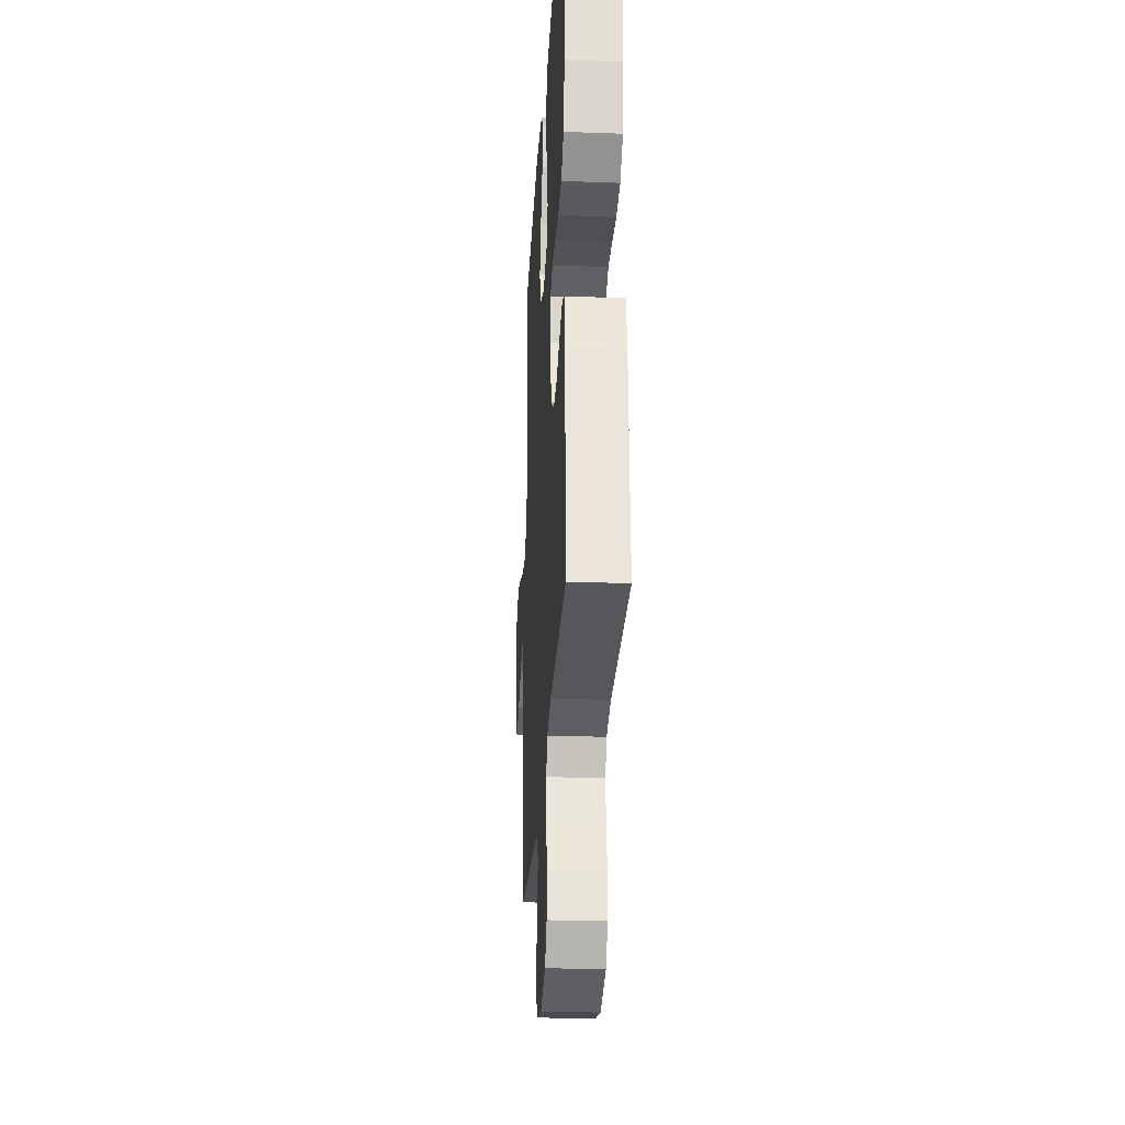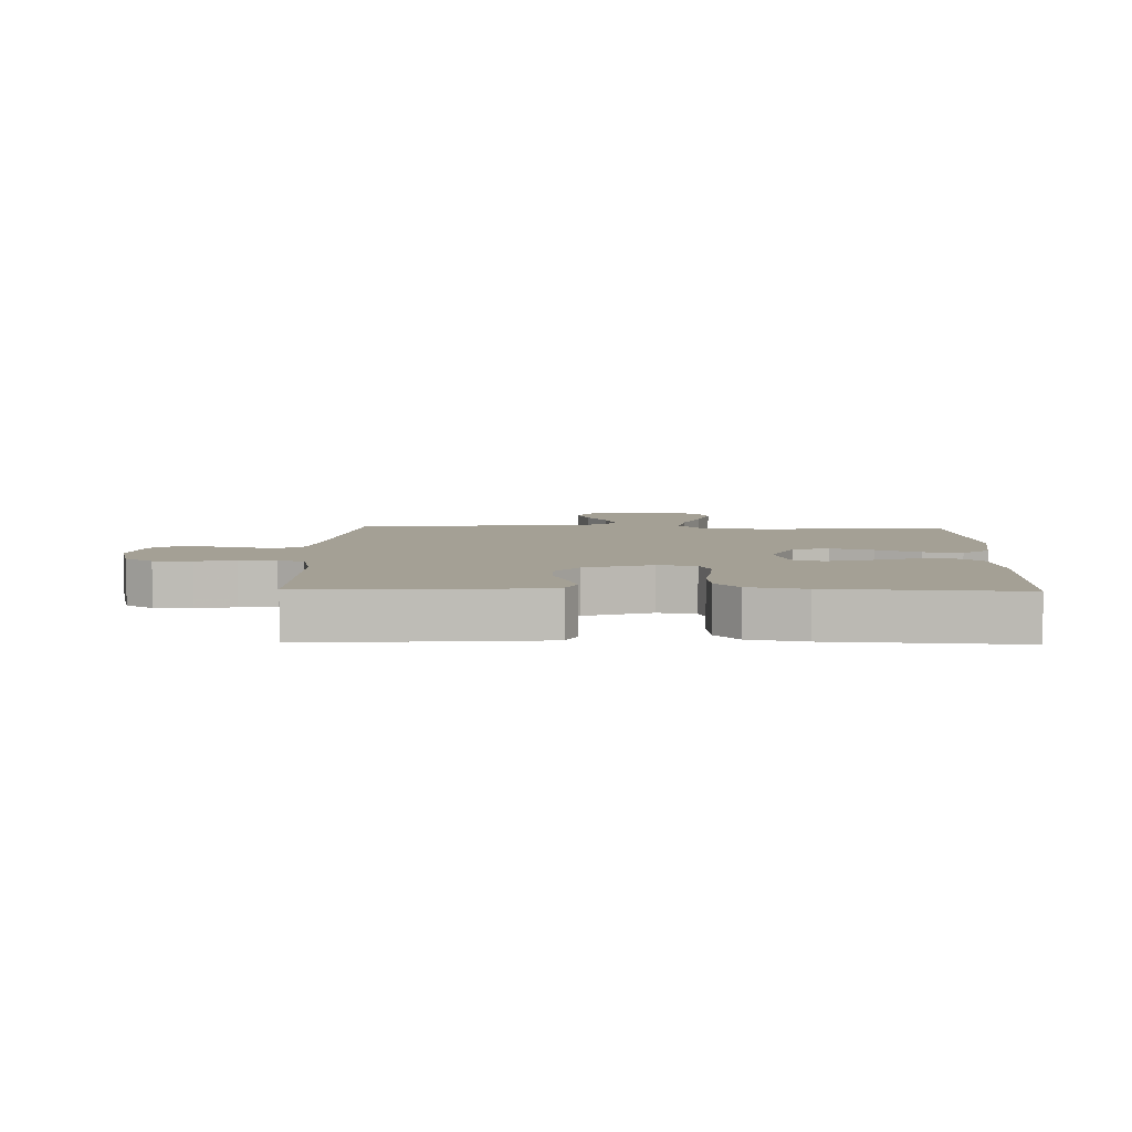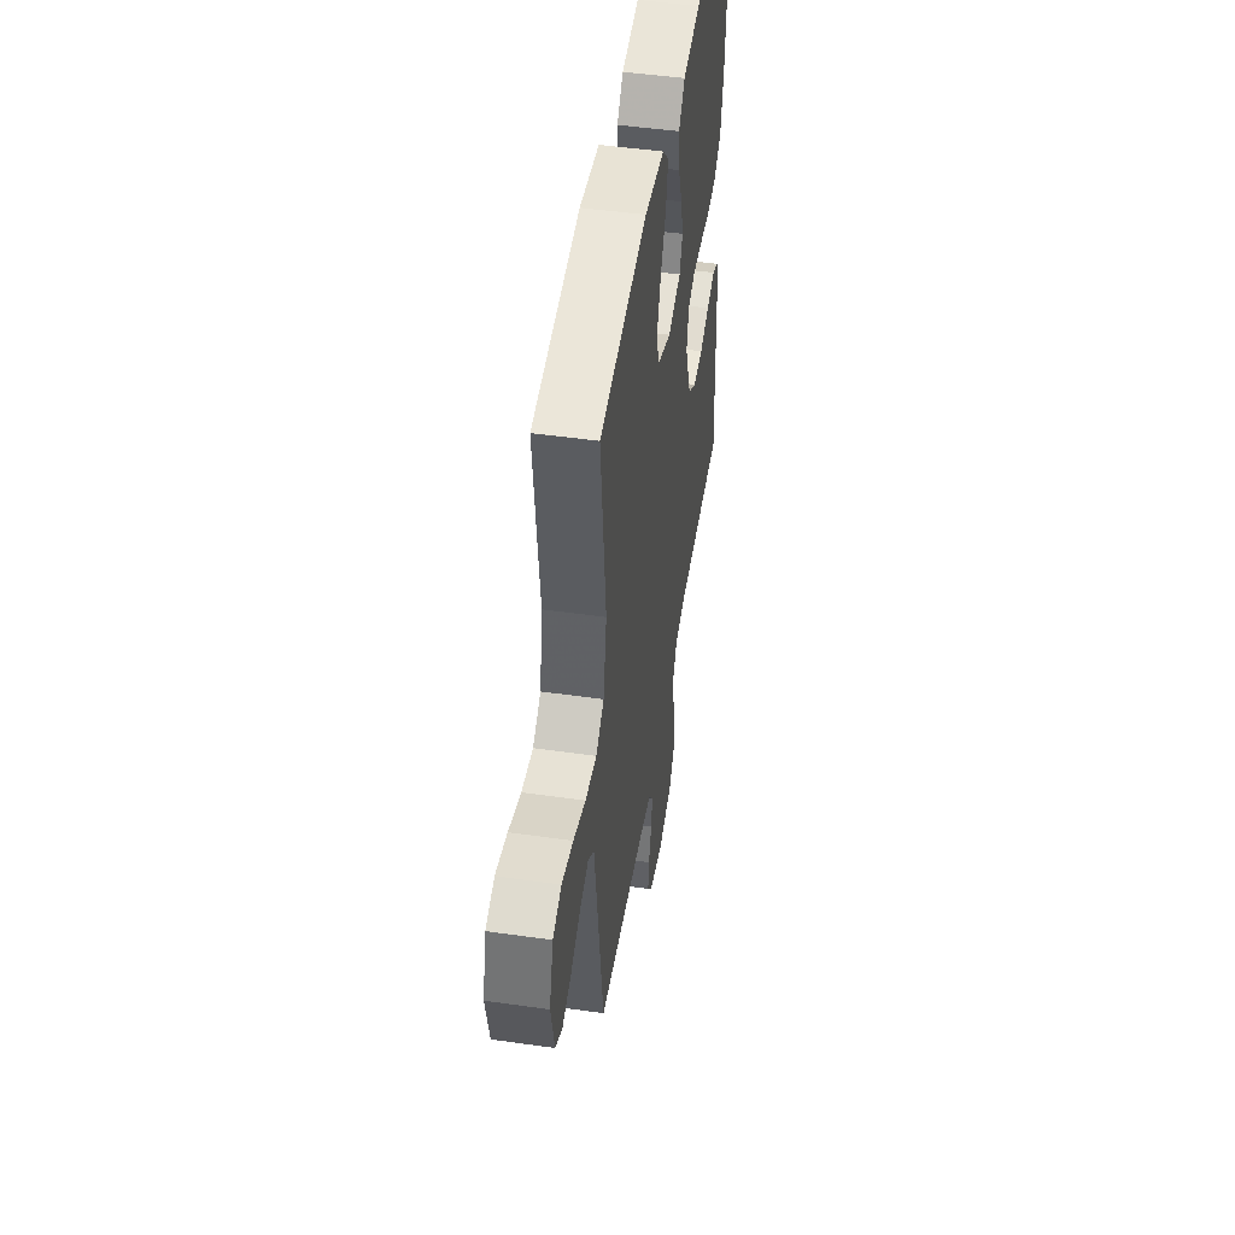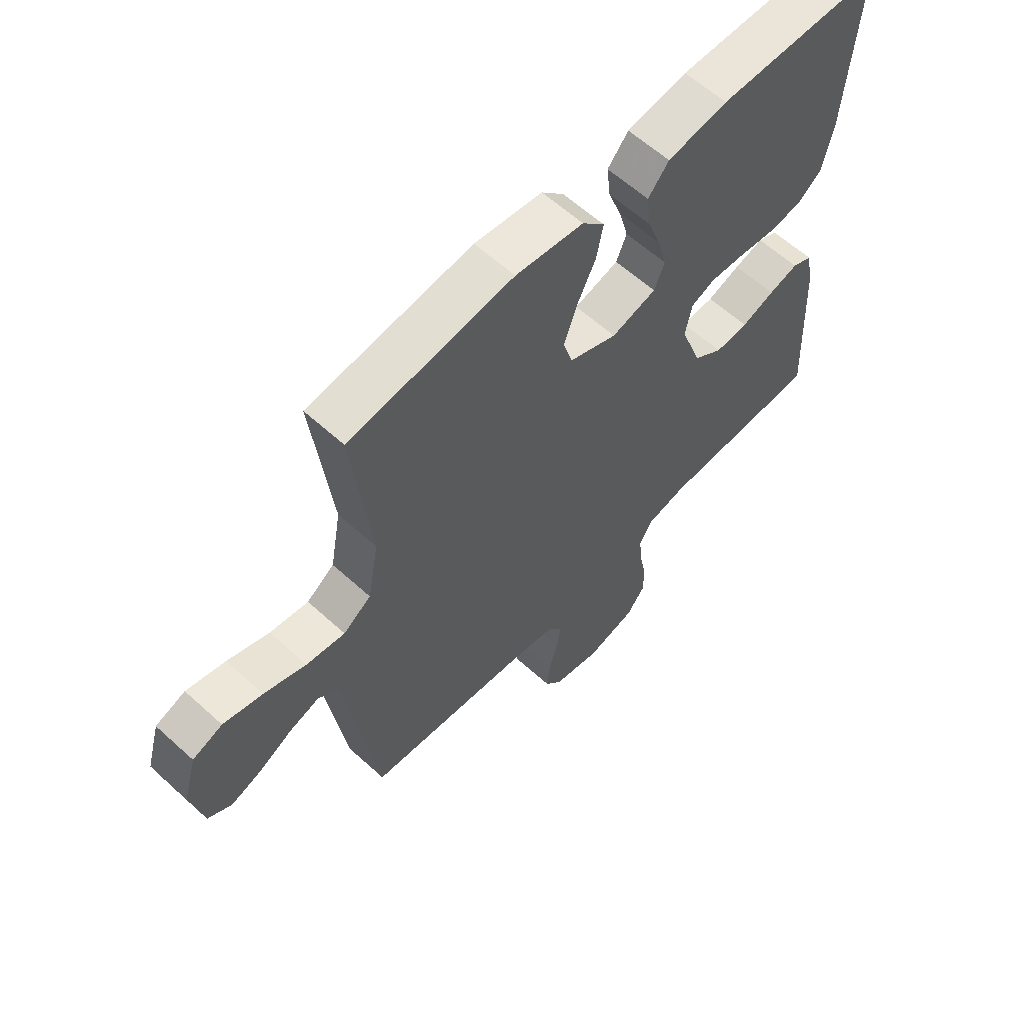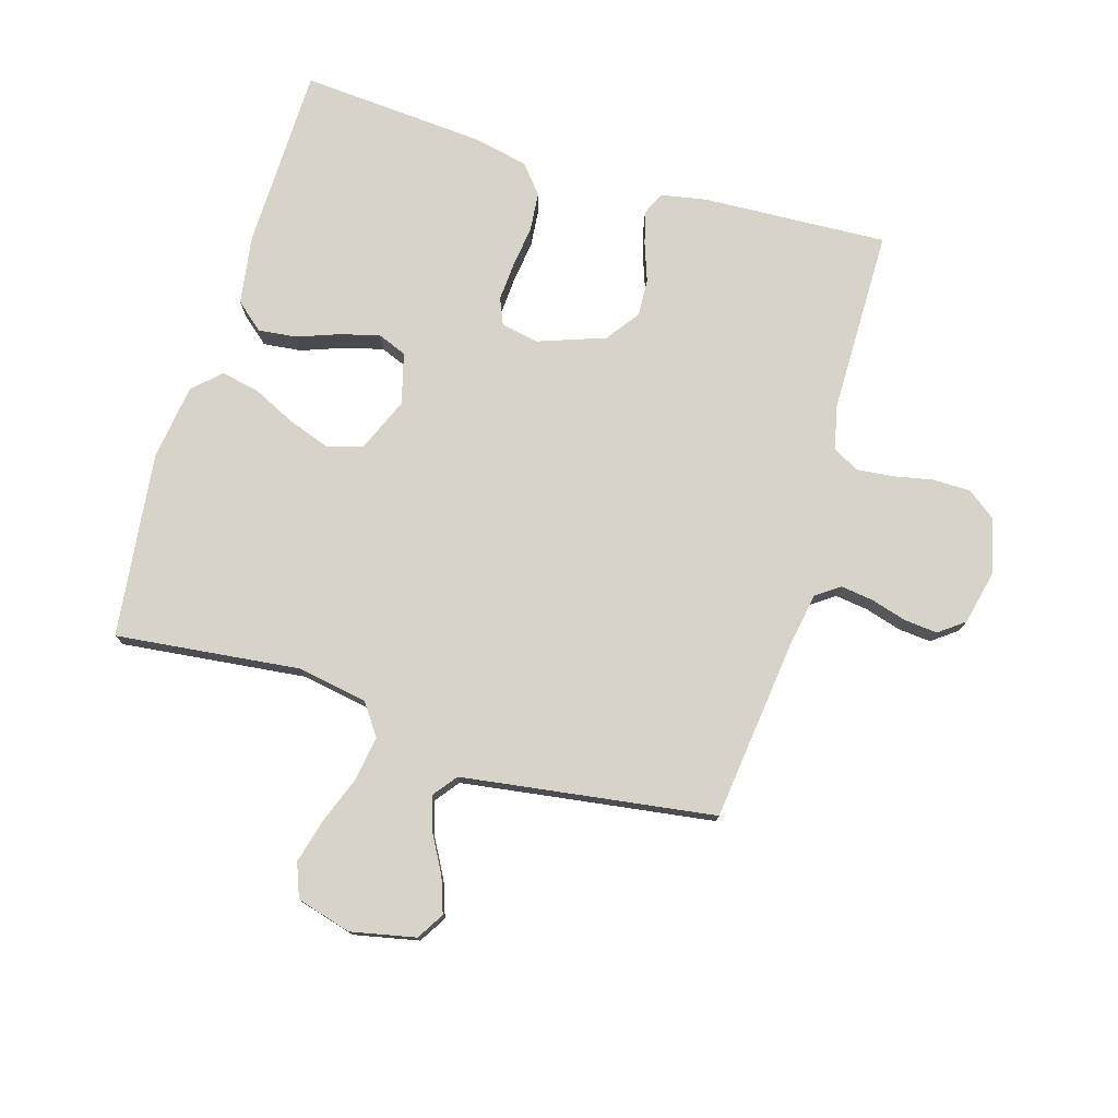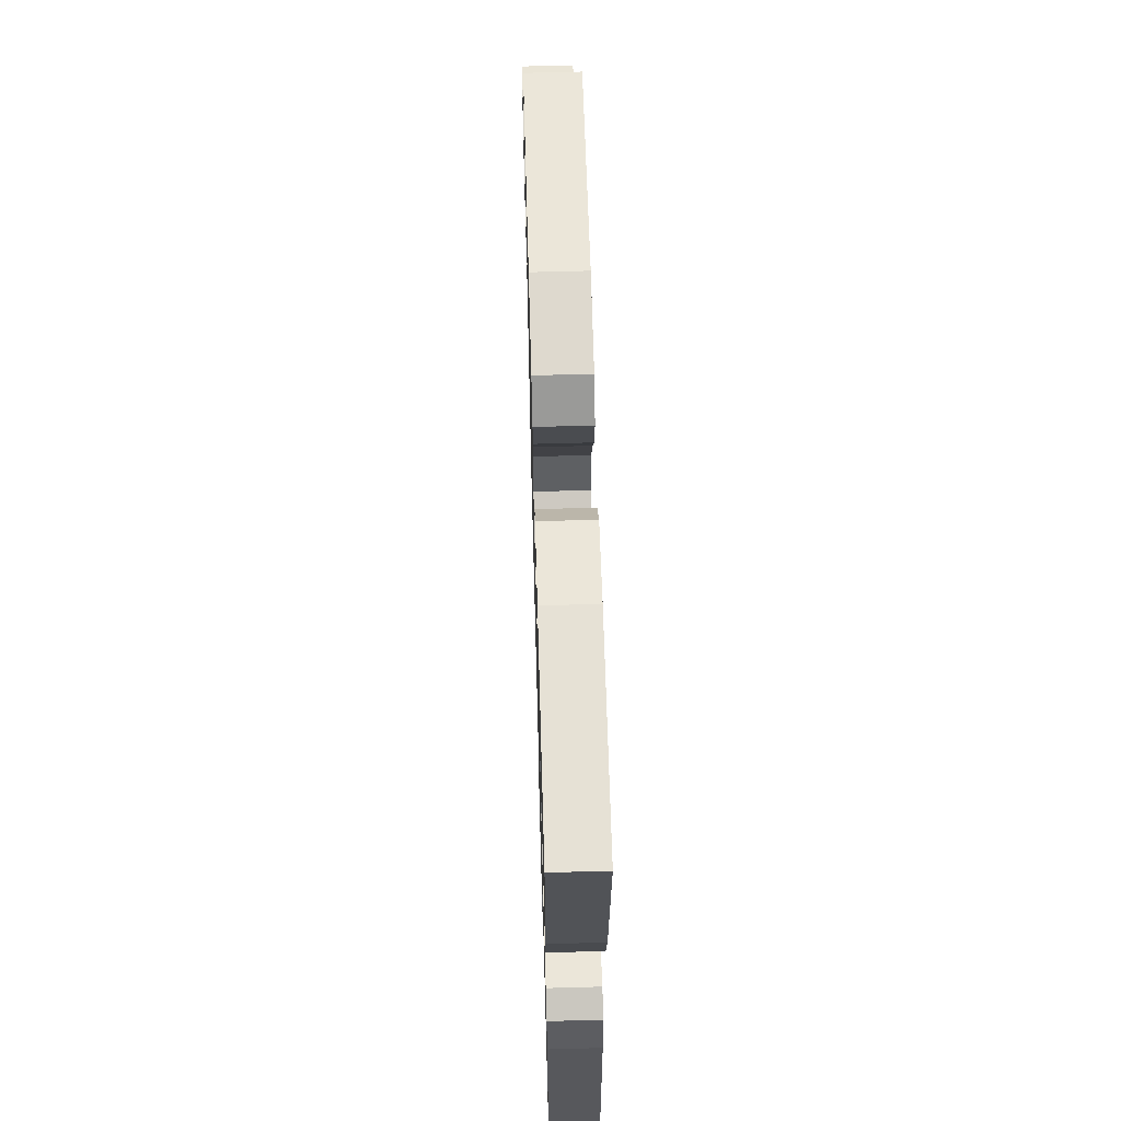
<metadata>
{"format":"obj","ext":"obj","renderer":"f3d","projection":"perspective","resolution":1024,"background":"white","views":[{"elev":-26.8,"azim":-93.3,"up":"+Z"},{"elev":5.7,"azim":-88.6,"up":"+Y"},{"elev":48.5,"azim":99.0,"up":"+Z"},{"elev":60.7,"azim":132.9,"up":"+Z"},{"elev":76.6,"azim":106.7,"up":"+Y"},{"elev":63.9,"azim":-91.6,"up":"+Z"}]}
</metadata>
<code>
v 0.5 0.07 -0.5
v 0.2 0.07 -0.535
v 0.117 0.07 -0.55
v 0.09 0.07 -0.588
v 0.097 0.07 -0.641
v 0.114 0.07 -0.699
v 0.119 0.07 -0.753
v 0.088 0.07 -0.794
v 0 0.07 -0.814
v -0.09 0.07 -0.791
v -0.124 0.07 -0.745
v -0.124 0.07 -0.684
v -0.111 0.07 -0.62
v -0.105 0.07 -0.561
v -0.128 0.07 -0.518
v -0.2 0.07 -0.502
v -0.5 0.07 -0.5
v -0.485 0.07 -0.2
v -0.471 0.07 -0.125
v -0.434 0.07 -0.108
v -0.38 0.07 -0.123
v -0.319 0.07 -0.145
v -0.258 0.07 -0.148
v -0.204 0.07 -0.109
v -0.165 0.07 0
v -0.177 0.07 0.061
v -0.22 0.07 0.079
v -0.281 0.07 0.075
v -0.35 0.07 0.066
v -0.413 0.07 0.072
v -0.459 0.07 0.11
v -0.478 0.07 0.2
v -0.5 0.07 0.5
v -0.2 0.07 0.505
v -0.09 0.07 0.488
v -0.052 0.07 0.443
v -0.059 0.07 0.381
v -0.084 0.07 0.313
v -0.101 0.07 0.249
v -0.082 0.07 0.202
v 0 0.07 0.18
v 0.088 0.07 0.217
v 0.105 0.07 0.275
v 0.081 0.07 0.343
v 0.047 0.07 0.413
v 0.035 0.07 0.475
v 0.076 0.07 0.519
v 0.2 0.07 0.536
v 0.5 0.07 0.5
v 0.466 0.07 0.2
v 0.486 0.07 0.087
v 0.537 0.07 0.051
v 0.608 0.07 0.062
v 0.685 0.07 0.091
v 0.757 0.07 0.11
v 0.812 0.07 0.089
v 0.837 0.07 0
v 0.815 0.07 -0.105
v 0.771 0.07 -0.132
v 0.714 0.07 -0.112
v 0.653 0.07 -0.078
v 0.598 0.07 -0.06
v 0.559 0.07 -0.09
v 0.543 0.07 -0.2
v 0.5 0 -0.5
v 0.2 0 -0.535
v 0.117 0 -0.55
v 0.09 0 -0.588
v 0.097 0 -0.641
v 0.114 0 -0.699
v 0.119 0 -0.753
v 0.088 0 -0.794
v 0 0 -0.814
v -0.09 0 -0.791
v -0.124 0 -0.745
v -0.124 0 -0.684
v -0.111 0 -0.62
v -0.105 0 -0.561
v -0.128 0 -0.518
v -0.2 0 -0.502
v -0.5 0 -0.5
v -0.485 0 -0.2
v -0.471 0 -0.125
v -0.434 0 -0.108
v -0.38 0 -0.123
v -0.319 0 -0.145
v -0.258 0 -0.148
v -0.204 0 -0.109
v -0.165 0 0
v -0.177 0 0.061
v -0.22 0 0.079
v -0.281 0 0.075
v -0.35 0 0.066
v -0.413 0 0.072
v -0.459 0 0.11
v -0.478 0 0.2
v -0.5 0 0.5
v -0.2 0 0.505
v -0.09 0 0.488
v -0.052 0 0.443
v -0.059 0 0.381
v -0.084 0 0.313
v -0.101 0 0.249
v -0.082 0 0.202
v 0 0 0.18
v 0.088 0 0.217
v 0.105 0 0.275
v 0.081 0 0.343
v 0.047 0 0.413
v 0.035 0 0.475
v 0.076 0 0.519
v 0.2 0 0.536
v 0.5 0 0.5
v 0.466 0 0.2
v 0.486 0 0.087
v 0.537 0 0.051
v 0.608 0 0.062
v 0.685 0 0.091
v 0.757 0 0.11
v 0.812 0 0.089
v 0.837 0 0
v 0.815 0 -0.105
v 0.771 0 -0.132
v 0.714 0 -0.112
v 0.653 0 -0.078
v 0.598 0 -0.06
v 0.559 0 -0.09
v 0.543 0 -0.2
f 59 60 61
f 58 59 61
f 57 58 61
f 56 57 61
f 55 56 61
f 54 55 61
f 53 54 61
f 52 53 61 62
f 51 52 62 63
f 48 49 50
f 47 48 50
f 46 47 50
f 45 46 50
f 44 45 50
f 43 44 50 51
f 51 63 64
f 43 51 64
f 42 43 64
f 36 37 38
f 35 36 38
f 34 35 38
f 33 34 38
f 32 33 38
f 31 32 38
f 30 31 38
f 29 30 38
f 28 29 38
f 27 28 38 39
f 26 27 39 40
f 20 21 22
f 19 20 22
f 18 19 22
f 17 18 22
f 16 17 22
f 15 16 22 23
f 14 15 23 24
f 11 12 13
f 10 11 13
f 9 10 13
f 8 9 13
f 7 8 13
f 6 7 13
f 5 6 13
f 4 5 13 14
f 14 24 25
f 4 14 25
f 3 4 25
f 64 1 2
f 42 64 2
f 41 42 2
f 26 40 41
f 25 26 41
f 3 25 41
f 2 3 41
f 125 124 123
f 125 123 122
f 125 122 121
f 125 121 120
f 125 120 119
f 125 119 118
f 125 118 117
f 126 125 117 116
f 127 126 116 115
f 114 113 112
f 114 112 111
f 114 111 110
f 114 110 109
f 114 109 108
f 115 114 108 107
f 128 127 115
f 128 115 107
f 128 107 106
f 102 101 100
f 102 100 99
f 102 99 98
f 102 98 97
f 102 97 96
f 102 96 95
f 102 95 94
f 102 94 93
f 102 93 92
f 103 102 92 91
f 104 103 91 90
f 86 85 84
f 86 84 83
f 86 83 82
f 86 82 81
f 86 81 80
f 87 86 80 79
f 88 87 79 78
f 77 76 75
f 77 75 74
f 77 74 73
f 77 73 72
f 77 72 71
f 77 71 70
f 77 70 69
f 78 77 69 68
f 89 88 78
f 89 78 68
f 89 68 67
f 66 65 128
f 66 128 106
f 66 106 105
f 105 104 90
f 105 90 89
f 105 89 67
f 105 67 66
f 1 65 66 2
f 2 66 67 3
f 3 67 68 4
f 4 68 69 5
f 5 69 70 6
f 6 70 71 7
f 7 71 72 8
f 8 72 73 9
f 9 73 74 10
f 10 74 75 11
f 11 75 76 12
f 12 76 77 13
f 13 77 78 14
f 14 78 79 15
f 15 79 80 16
f 16 80 81 17
f 17 81 82 18
f 18 82 83 19
f 19 83 84 20
f 20 84 85 21
f 21 85 86 22
f 22 86 87 23
f 23 87 88 24
f 24 88 89 25
f 25 89 90 26
f 26 90 91 27
f 27 91 92 28
f 28 92 93 29
f 29 93 94 30
f 30 94 95 31
f 31 95 96 32
f 32 96 97 33
f 33 97 98 34
f 34 98 99 35
f 35 99 100 36
f 36 100 101 37
f 37 101 102 38
f 38 102 103 39
f 39 103 104 40
f 40 104 105 41
f 41 105 106 42
f 42 106 107 43
f 43 107 108 44
f 44 108 109 45
f 45 109 110 46
f 46 110 111 47
f 47 111 112 48
f 48 112 113 49
f 49 113 114 50
f 50 114 115 51
f 51 115 116 52
f 52 116 117 53
f 53 117 118 54
f 54 118 119 55
f 55 119 120 56
f 56 120 121 57
f 57 121 122 58
f 58 122 123 59
f 59 123 124 60
f 60 124 125 61
f 61 125 126 62
f 62 126 127 63
f 63 127 128 64
f 64 128 65 1

</code>
